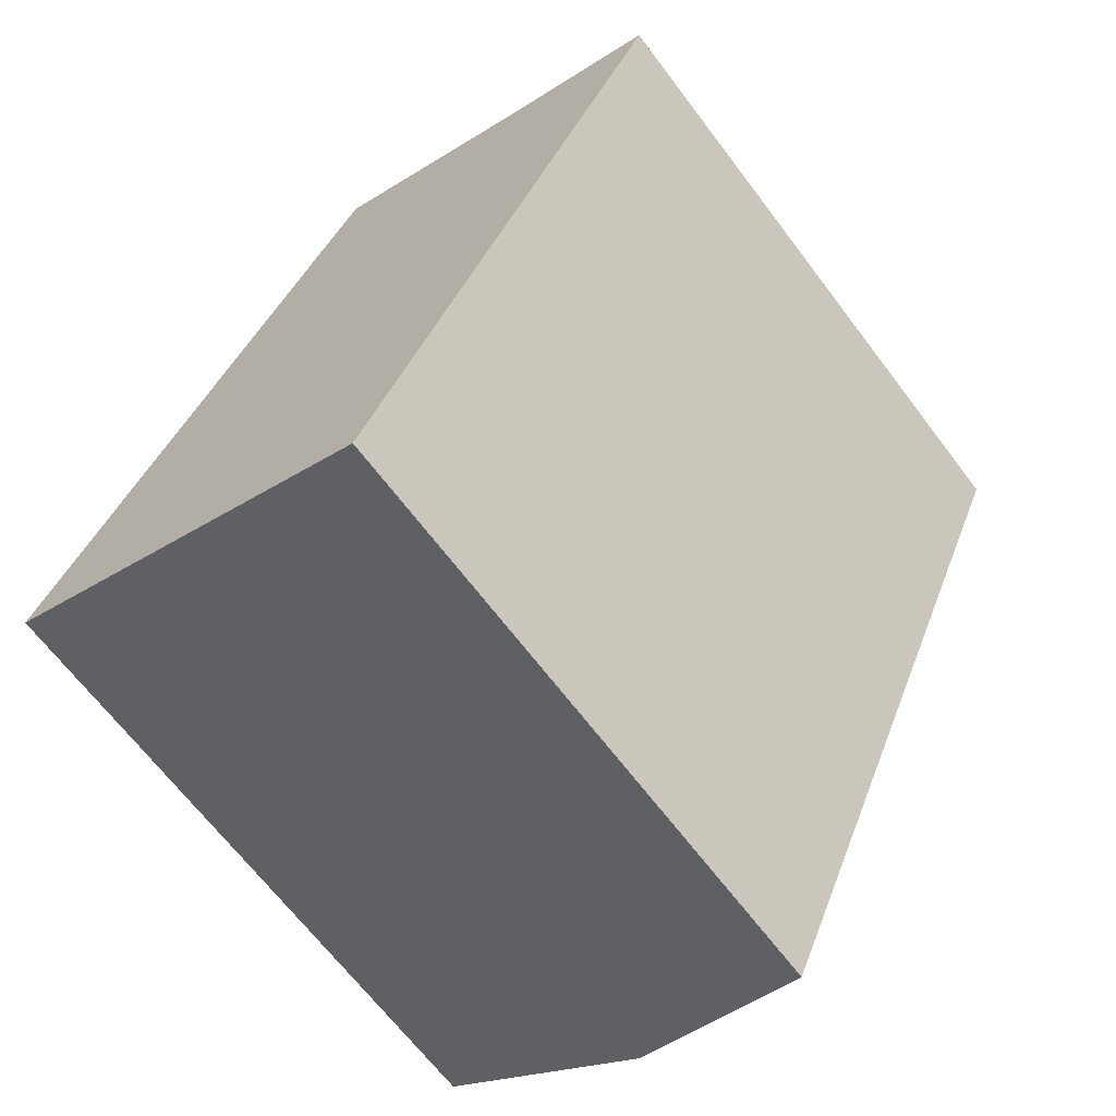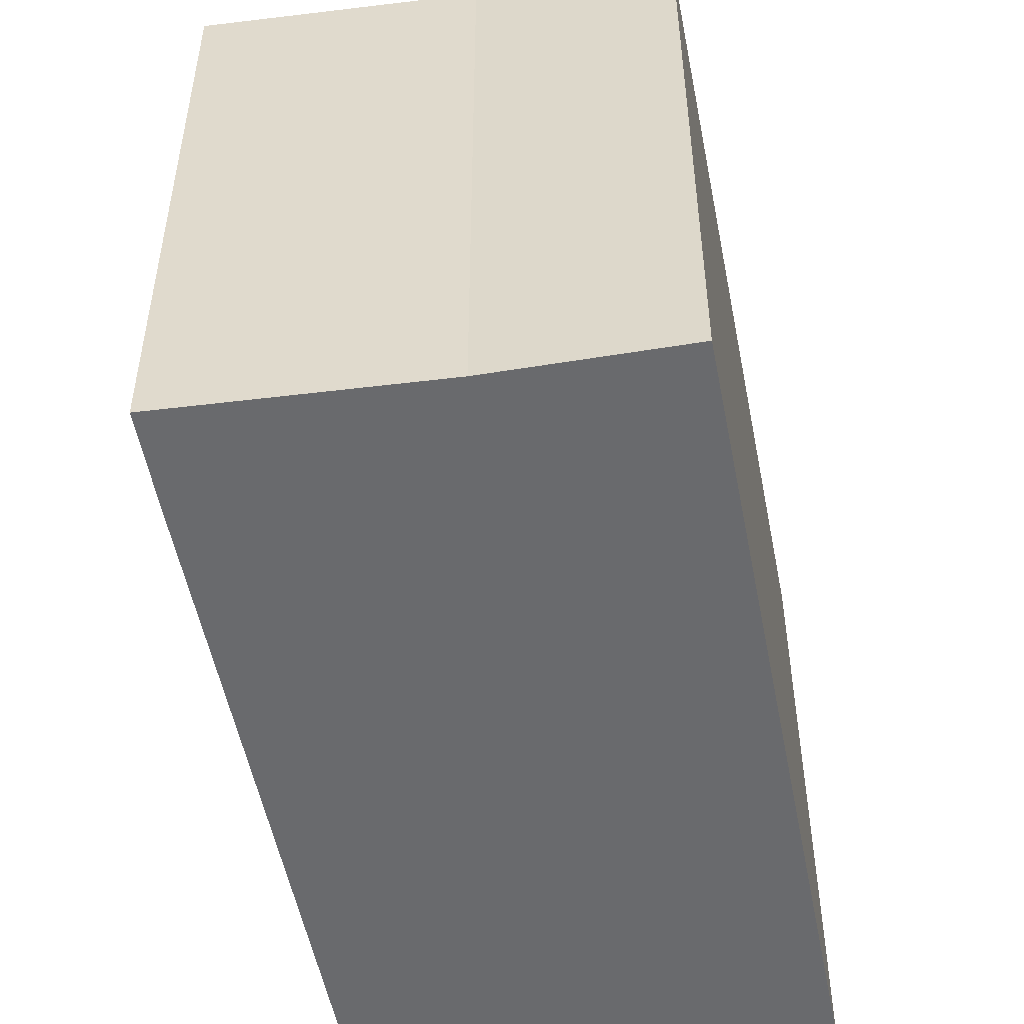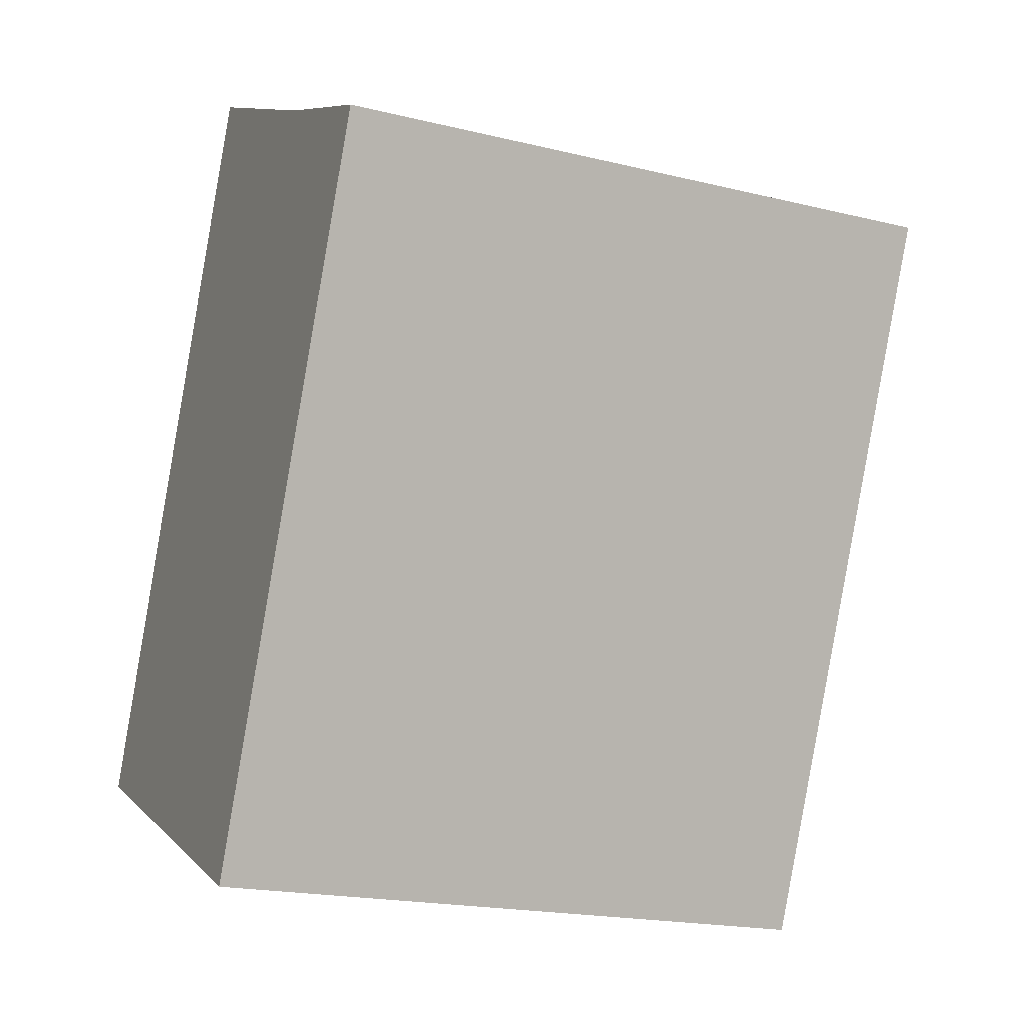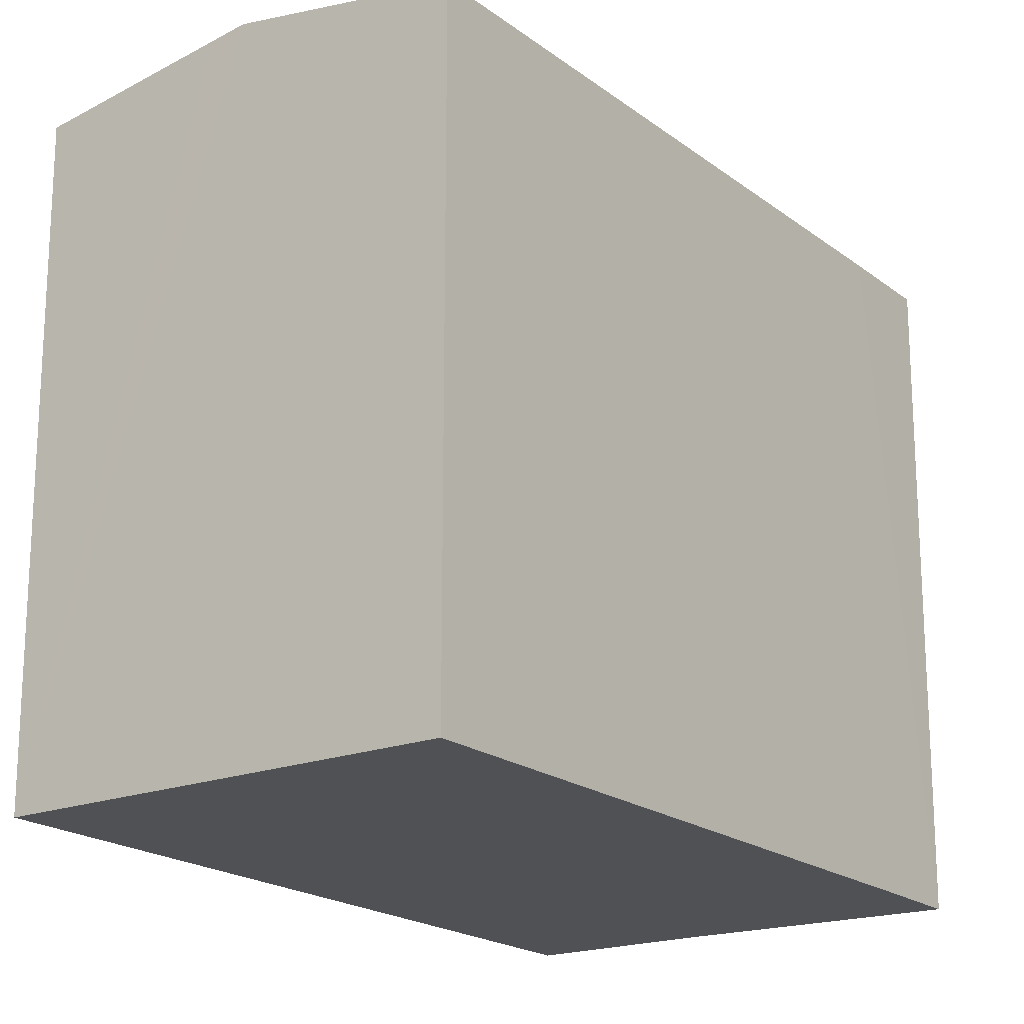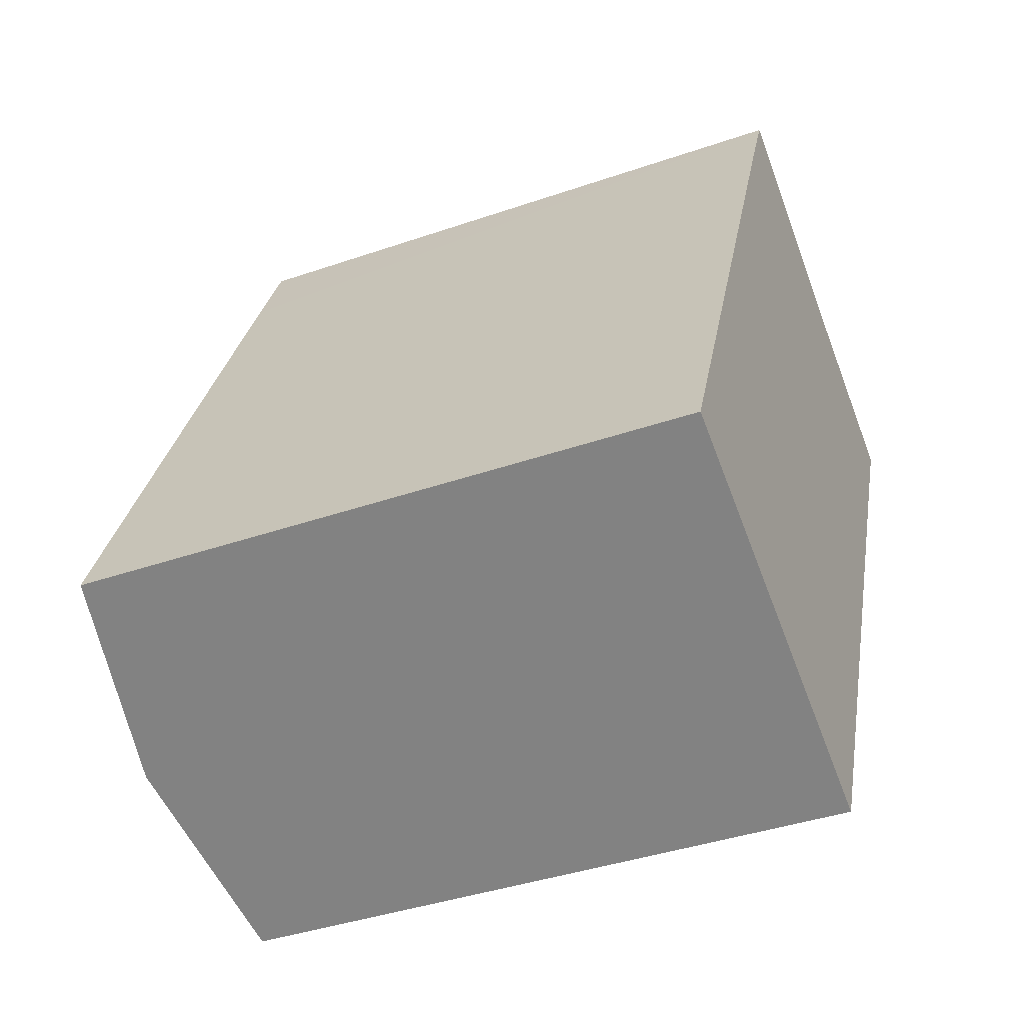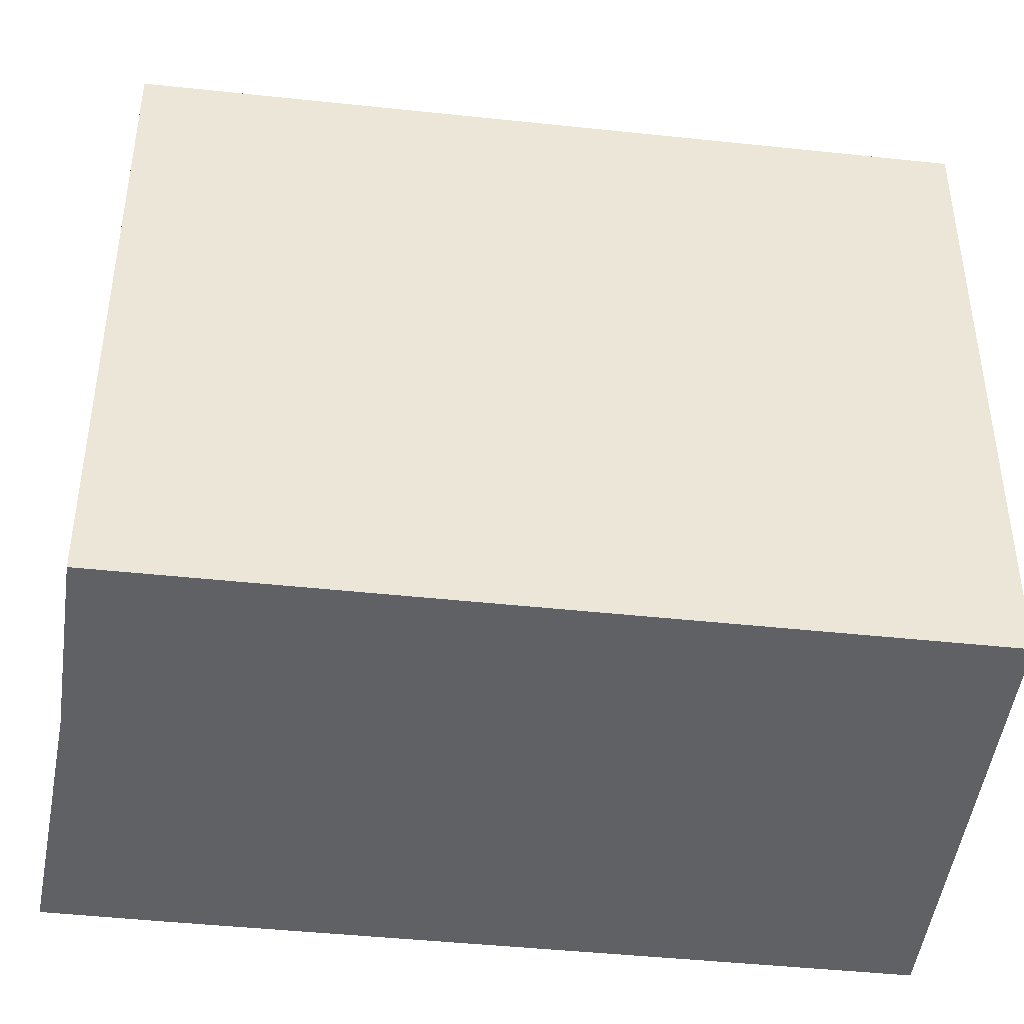
<metadata>
{"format":"obj","ext":"obj","renderer":"f3d","projection":"perspective","resolution":1024,"background":"white","views":[{"elev":-66.9,"azim":37.1,"up":"+Z"},{"elev":-53.0,"azim":35.1,"up":"+Y"},{"elev":-19.3,"azim":65.4,"up":"+Z"},{"elev":-19.5,"azim":-120.2,"up":"+Y"},{"elev":-39.9,"azim":-66.9,"up":"+Z"},{"elev":-45.5,"azim":107.1,"up":"+Y"}]}
</metadata>
<code>
v  8.545 16.97 19.19
v  8.554 16.97 19.21
v  11.42 17.86 11.15
v  14.67 16.99 16
v  18.57 16.97 14.17
v  19.12 16.97 13.91
v  6.238 17.72 -2.8
v  19.14 16.97 13.9
v  10.75 16.98 -4.824
v  5.379 17.86 -2.414
v  5.396 17.86 -2.378
v  0 16.97 1.039e-15
v  0.119 16.97 0.268
v  7.406 16.97 16.69
v  14.67 -9.798e-16 16
v  8.554 -1.176e-15 19.21
v  18.57 -8.678e-16 14.17
v  19.12 -8.518e-16 13.91
v  19.14 -8.513e-16 13.9
v  10.75 2.954e-16 -4.824
v  0 0 0
v  6.238 1.715e-16 -2.8
v  5.379 1.478e-16 -2.414
v  8.545 -1.175e-15 19.19
v  0.119 -1.641e-17 0.268
v  7.406 -1.022e-15 16.69
g defaultobject
f 1 2 3
f 4 3 2
f 5 3 4
f 6 3 5
f 7 8 9
f 8 7 10
f 8 10 11
f 8 11 3
f 8 3 6
f 12 11 10
f 11 12 13
f 11 13 3
f 3 13 14
f 3 14 1
f 2 15 4
f 15 2 16
f 15 5 4
f 5 15 6
f 6 15 8
f 8 15 17
f 8 17 18
f 8 18 19
f 8 20 9
f 20 8 19
f 20 7 9
f 7 20 10
f 10 20 12
f 12 20 21
f 21 20 22
f 21 22 23
f 14 2 1
f 2 14 24
f 2 24 16
f 21 13 12
f 13 21 14
f 14 21 24
f 24 21 25
f 24 25 26
f 19 23 20
f 23 19 21
f 21 19 25
f 25 19 26
f 26 19 17
f 26 17 15
f 26 15 16

</code>
